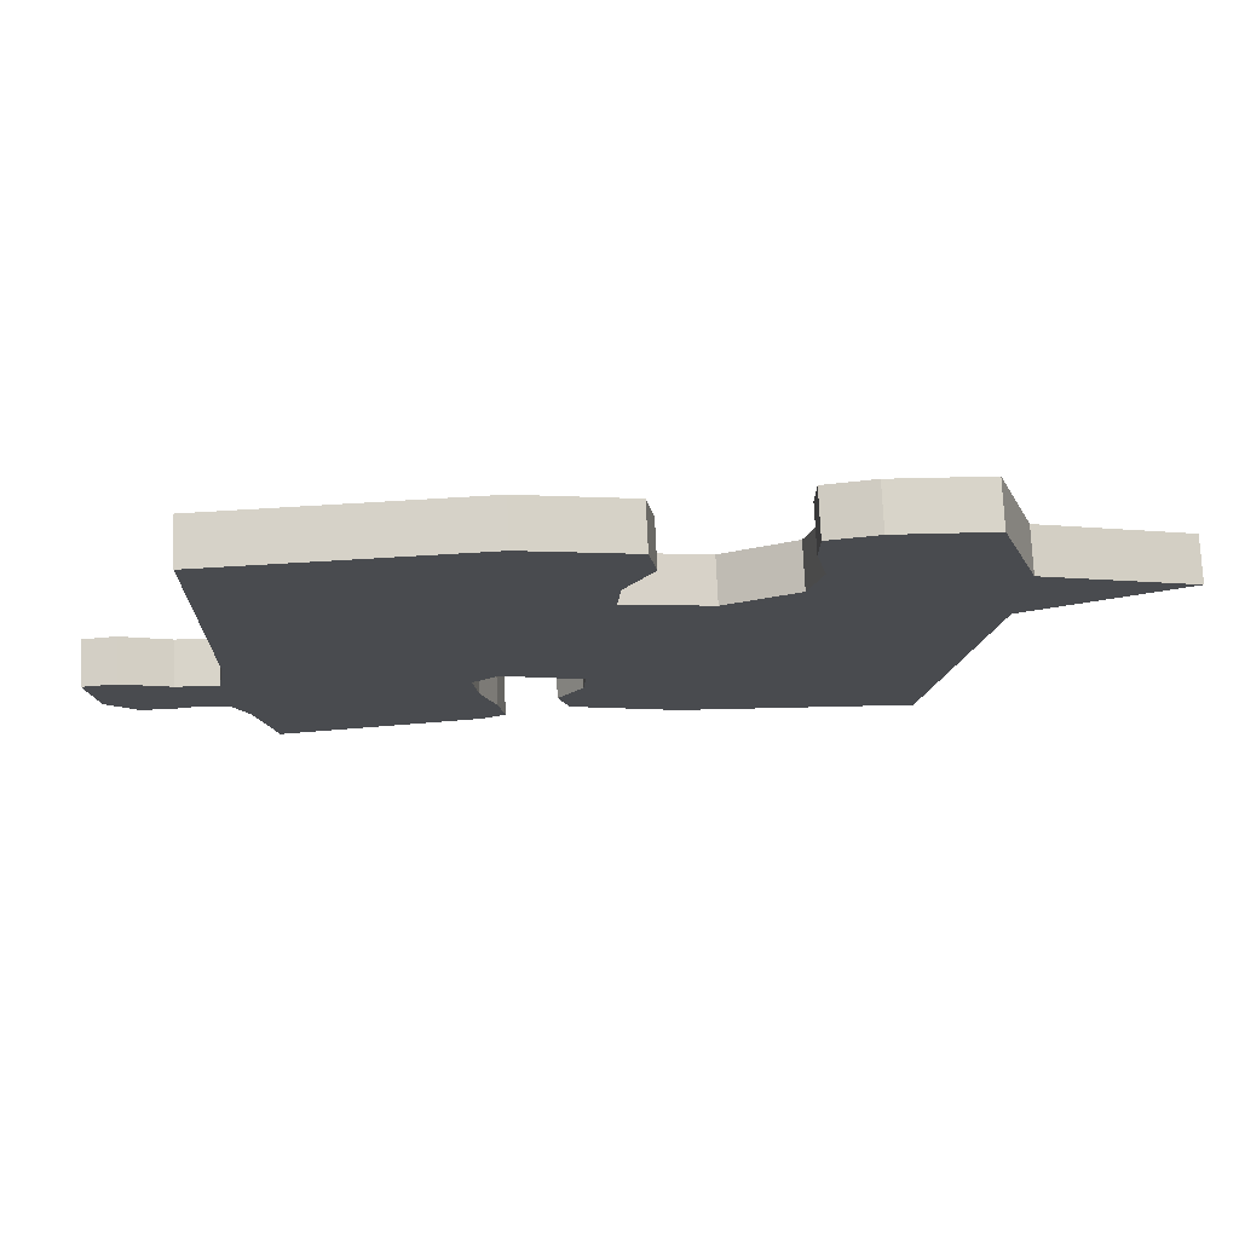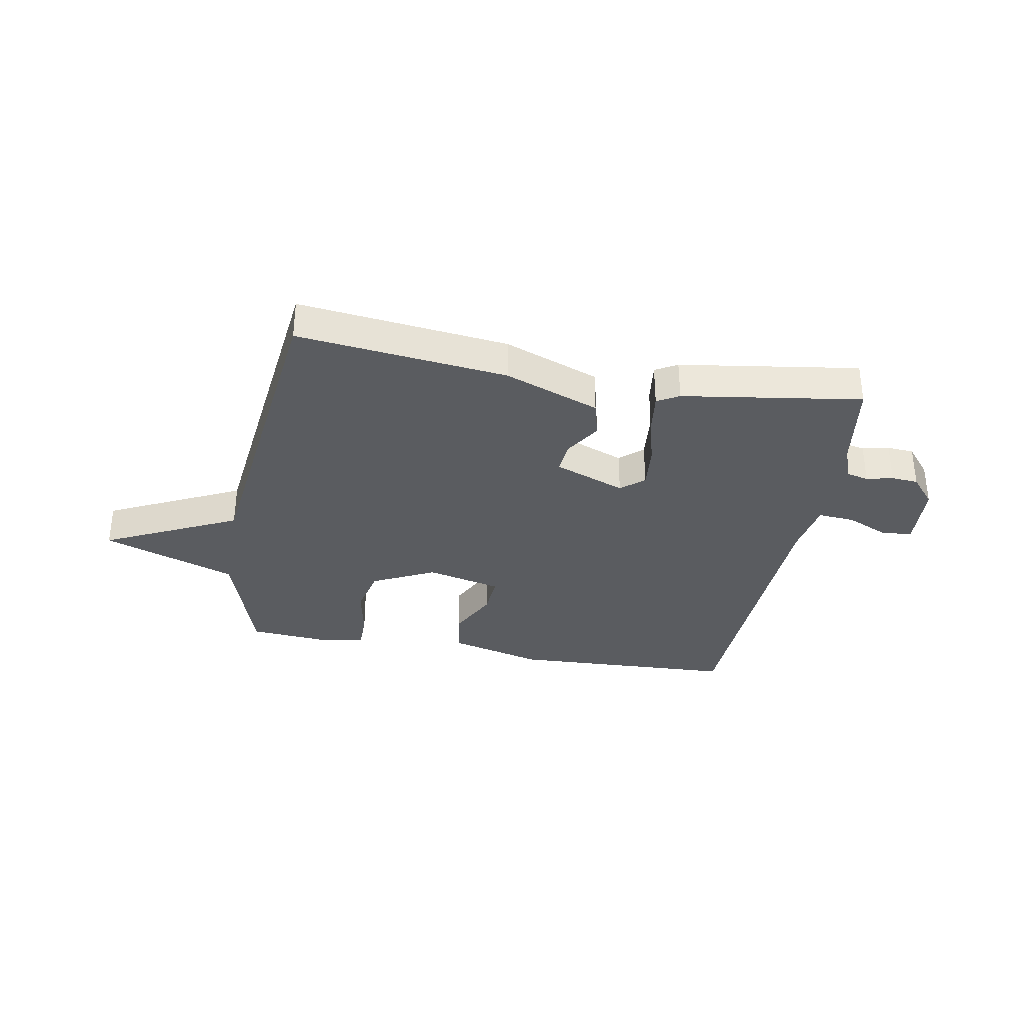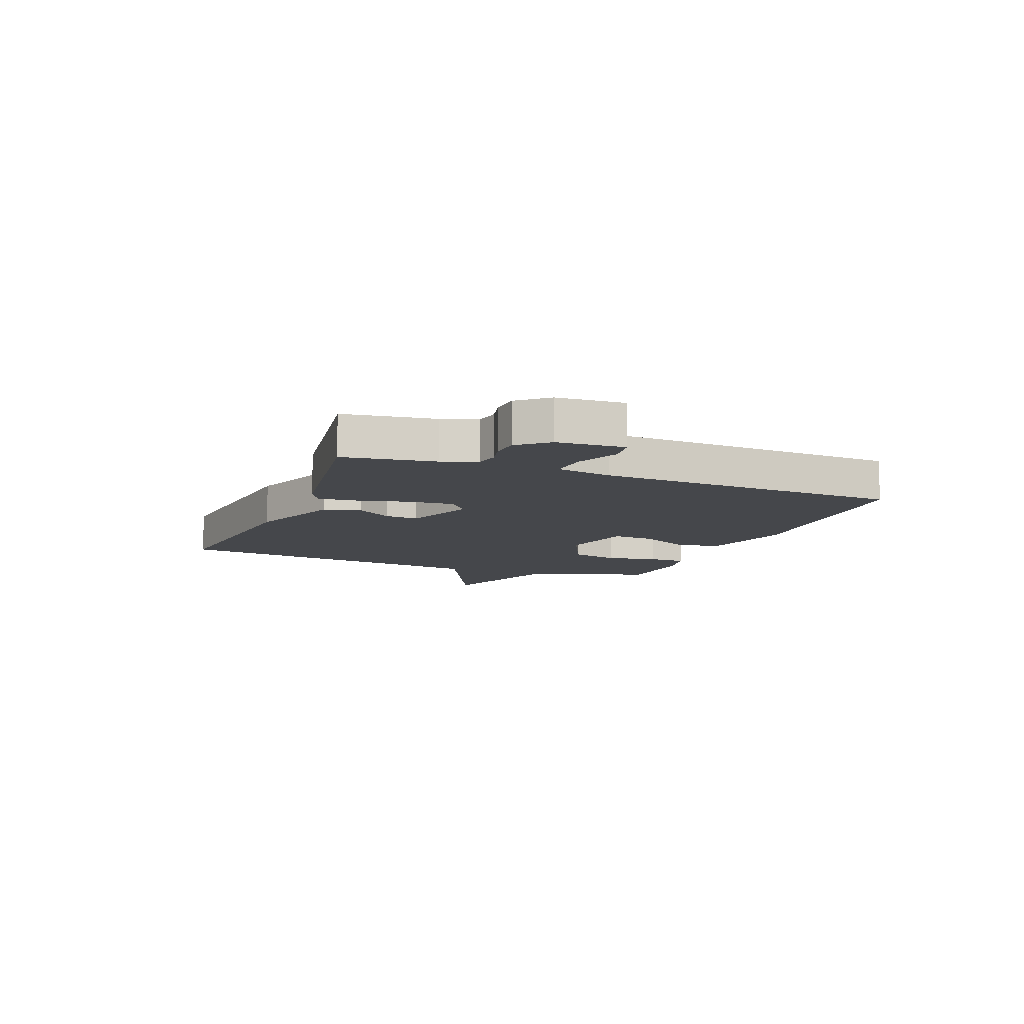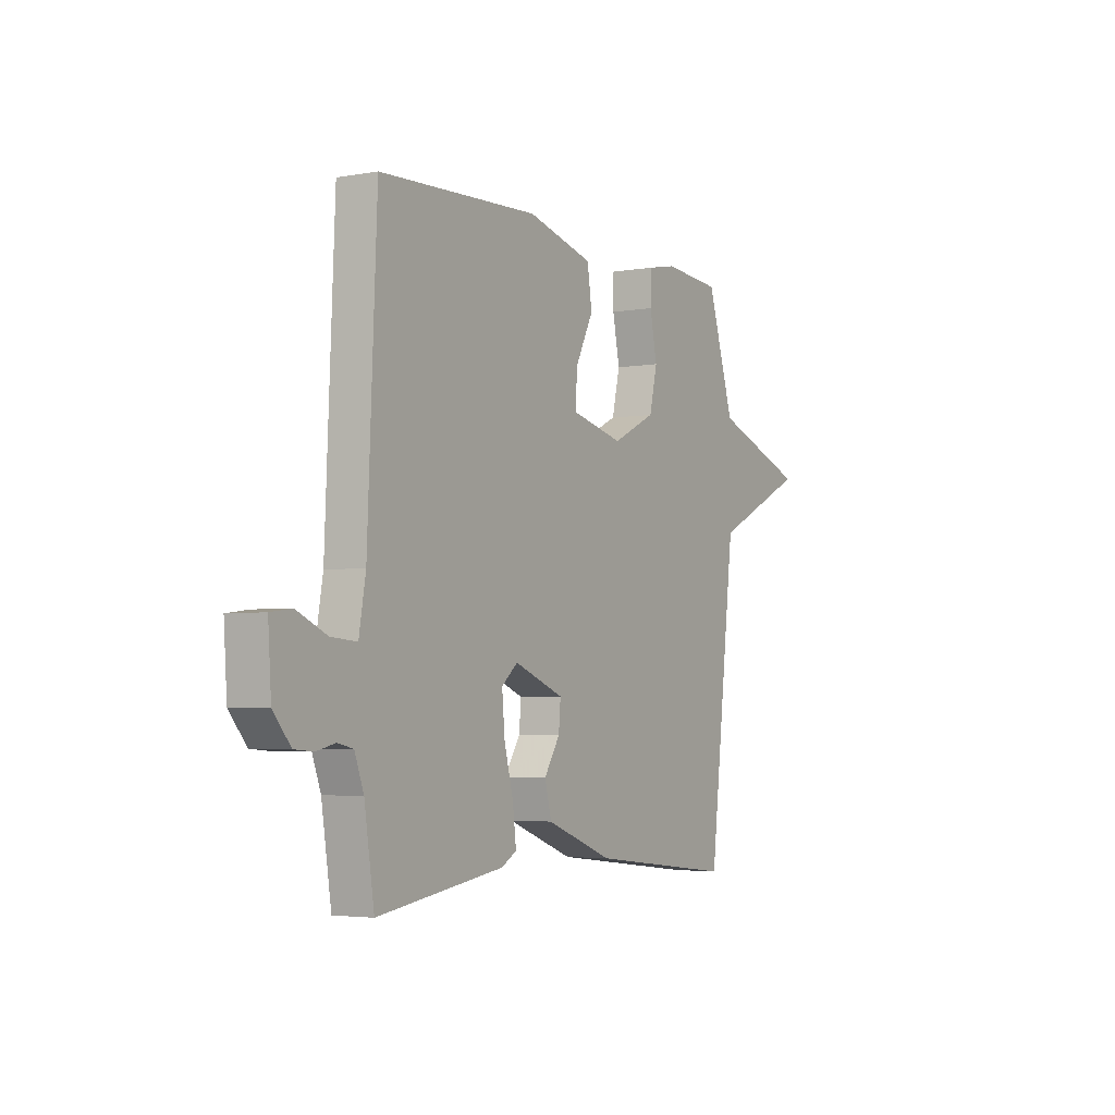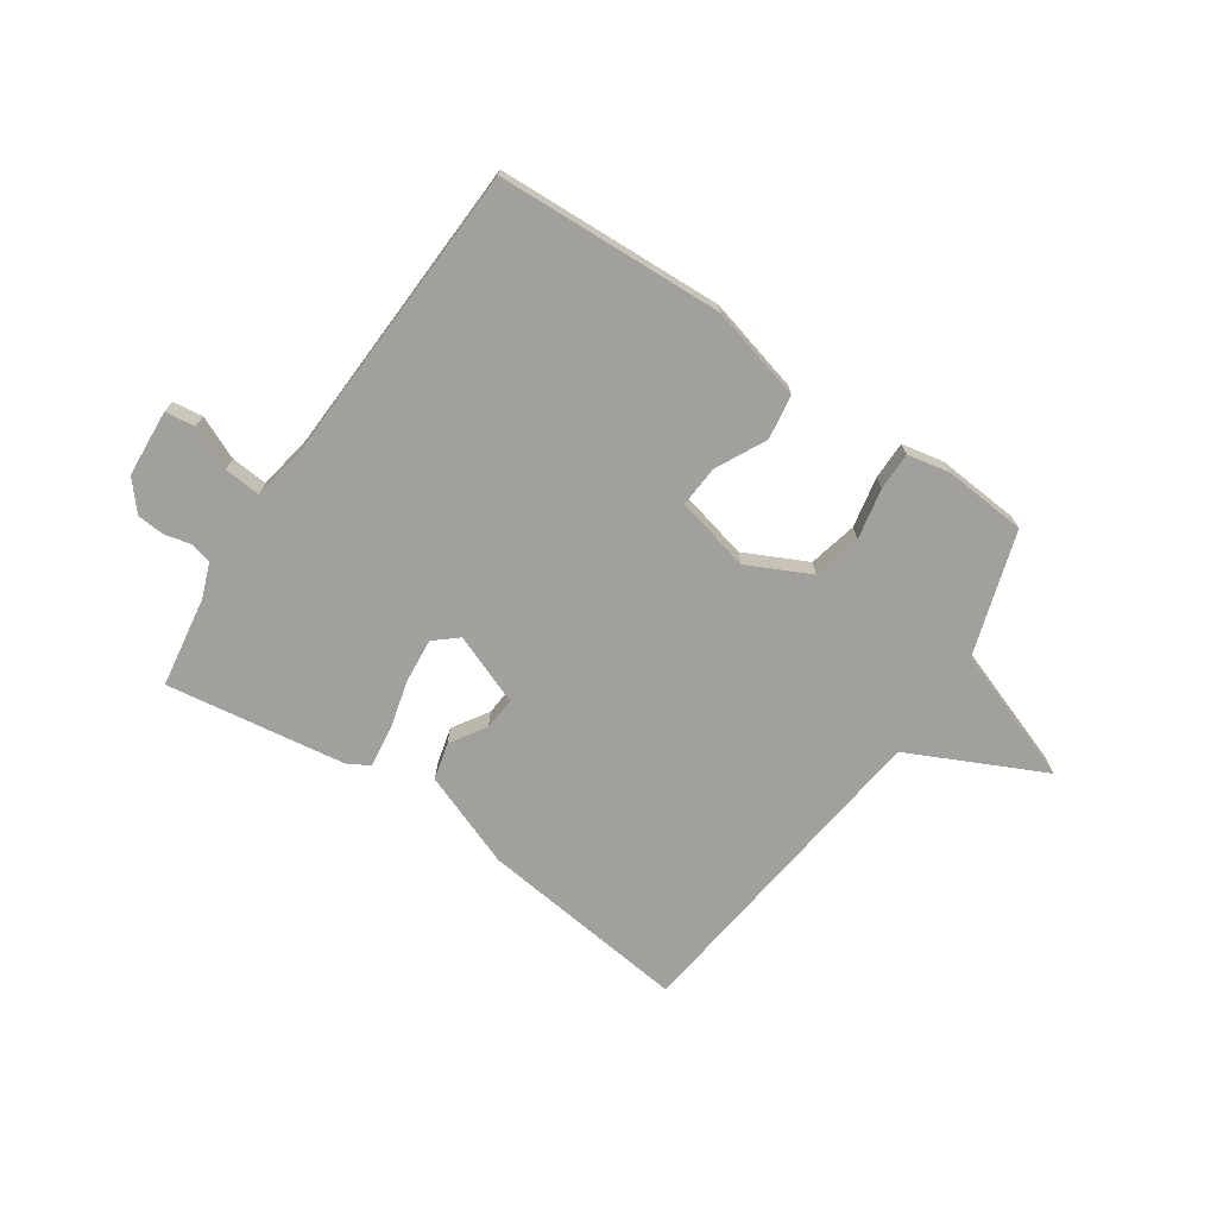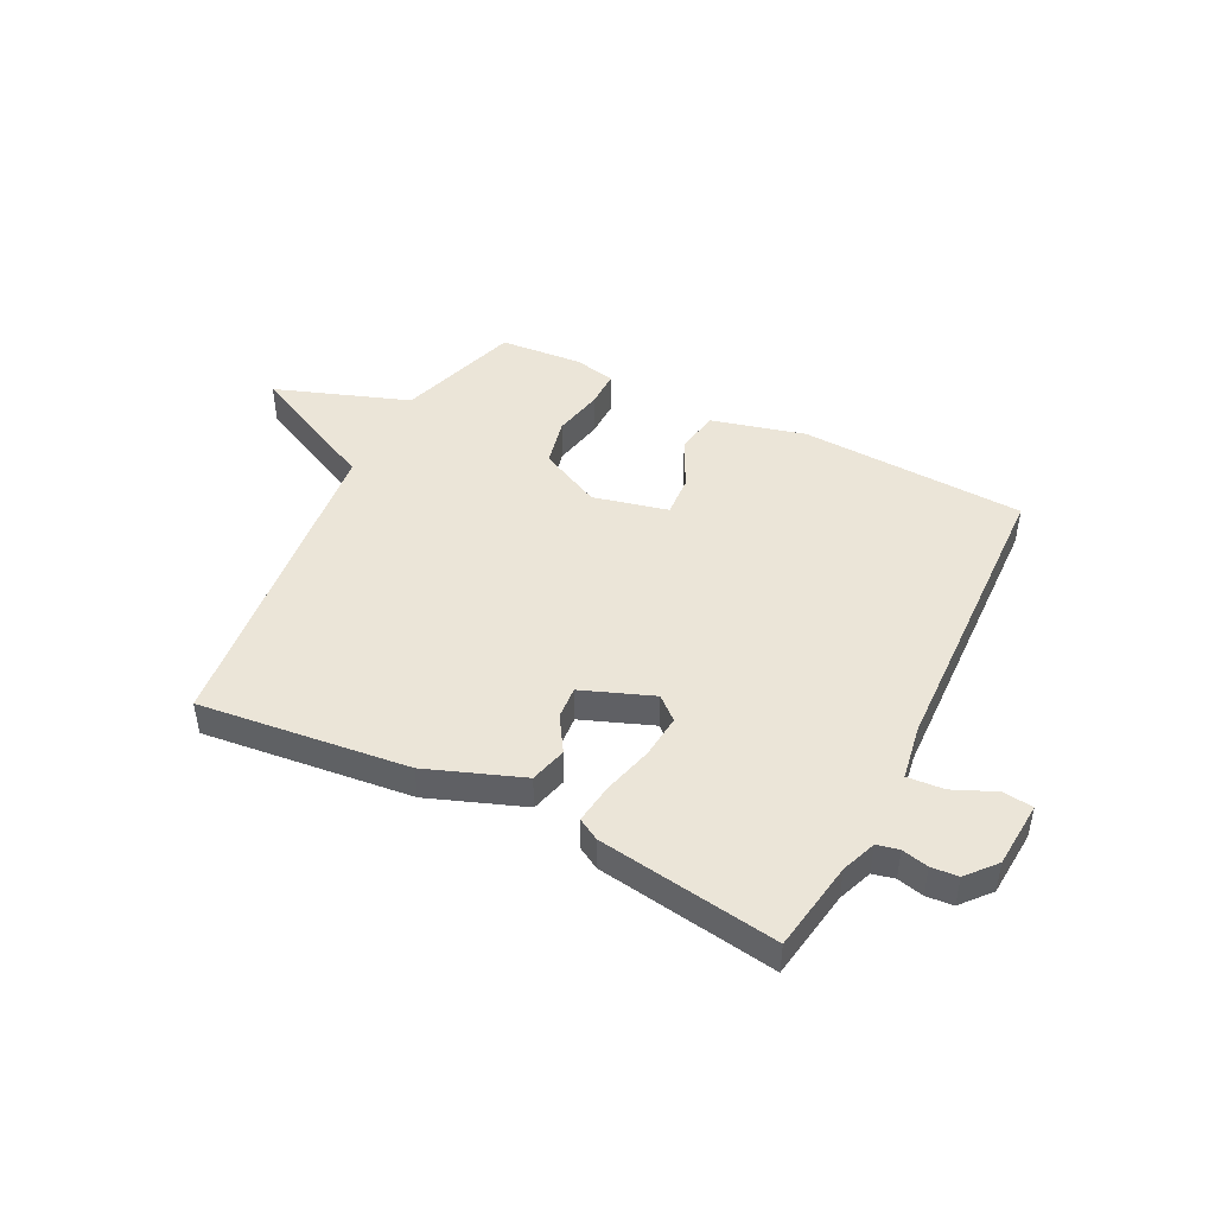
<metadata>
{"format":"obj","ext":"obj","renderer":"f3d","projection":"perspective","resolution":1024,"background":"white","views":[{"elev":76.1,"azim":-2.7,"up":"+Z"},{"elev":-33.9,"azim":169.9,"up":"+Y"},{"elev":-10.2,"azim":-111.5,"up":"+Y"},{"elev":-3.7,"azim":-59.5,"up":"+Z"},{"elev":-71.7,"azim":-34.1,"up":"+Y"},{"elev":45.7,"azim":-153.0,"up":"+Y"}]}
</metadata>
<code>
v 0.5 0.07 -0.5
v 0.127 0.07 -0.457
v -0.042 0.07 -0.393
v -0.059 0.07 -0.327
v -0.019 0.07 -0.264
v -0.014 0.07 -0.206
v -0.14 0.07 -0.157
v -0.181 0.07 -0.192
v -0.174 0.07 -0.27
v -0.151 0.07 -0.359
v -0.142 0.07 -0.431
v -0.181 0.07 -0.453
v -0.5 0.07 -0.5
v -0.525 0.07 -0.339
v -0.548 0.07 -0.277
v -0.587 0.07 -0.268
v -0.634 0.07 -0.279
v -0.682 0.07 -0.275
v -0.726 0.07 -0.223
v -0.734 0.07 -0.104
v -0.681 0.07 -0.097
v -0.605 0.07 -0.131
v -0.54 0.07 -0.136
v -0.523 0.07 -0.038
v -0.5 0.07 0.5
v -0.097 0.07 0.517
v 0.07 0.07 0.473
v 0.082 0.07 0.394
v 0.037 0.07 0.305
v 0.032 0.07 0.232
v 0.165 0.07 0.2
v 0.276 0.07 0.254
v 0.296 0.07 0.34
v 0.278 0.07 0.43
v 0.278 0.07 0.497
v 0.353 0.07 0.512
v 0.5 0.07 0.5
v 0.569 0.07 0.28
v 0.807 0.07 0.194
v 0.569 0.07 0.08
v 0.5 0 -0.5
v 0.127 0 -0.457
v -0.042 0 -0.393
v -0.059 0 -0.327
v -0.019 0 -0.264
v -0.014 0 -0.206
v -0.14 0 -0.157
v -0.181 0 -0.192
v -0.174 0 -0.27
v -0.151 0 -0.359
v -0.142 0 -0.431
v -0.181 0 -0.453
v -0.5 0 -0.5
v -0.525 0 -0.339
v -0.548 0 -0.277
v -0.587 0 -0.268
v -0.634 0 -0.279
v -0.682 0 -0.275
v -0.726 0 -0.223
v -0.734 0 -0.104
v -0.681 0 -0.097
v -0.605 0 -0.131
v -0.54 0 -0.136
v -0.523 0 -0.038
v -0.5 0 0.5
v -0.097 0 0.517
v 0.07 0 0.473
v 0.082 0 0.394
v 0.037 0 0.305
v 0.032 0 0.232
v 0.165 0 0.2
v 0.276 0 0.254
v 0.296 0 0.34
v 0.278 0 0.43
v 0.278 0 0.497
v 0.353 0 0.512
v 0.5 0 0.5
v 0.569 0 0.28
v 0.807 0 0.194
v 0.569 0 0.08
f 38 39 40
f 38 40 1
f 37 38 1
f 36 37 1
f 35 36 1
f 34 35 1
f 33 34 1
f 32 33 1 2
f 31 32 2 3
f 27 28 29
f 26 27 29
f 25 26 29
f 24 25 29
f 23 24 29 30
f 20 21 22
f 19 20 22
f 18 19 22
f 17 18 22
f 16 17 22
f 15 16 22 23
f 23 30 31
f 15 23 31
f 14 15 31
f 12 13 14
f 11 12 14
f 10 11 14
f 9 10 14
f 3 4 5
f 31 3 5
f 31 5 6
f 8 9 14
f 7 8 14 31
f 6 7 31
f 80 79 78
f 41 80 78
f 41 78 77
f 41 77 76
f 41 76 75
f 41 75 74
f 41 74 73
f 42 41 73 72
f 43 42 72 71
f 69 68 67
f 69 67 66
f 69 66 65
f 69 65 64
f 70 69 64 63
f 62 61 60
f 62 60 59
f 62 59 58
f 62 58 57
f 62 57 56
f 63 62 56 55
f 71 70 63
f 71 63 55
f 71 55 54
f 54 53 52
f 54 52 51
f 54 51 50
f 54 50 49
f 45 44 43
f 45 43 71
f 46 45 71
f 54 49 48
f 71 54 48 47
f 71 47 46
f 1 41 42 2
f 2 42 43 3
f 3 43 44 4
f 4 44 45 5
f 5 45 46 6
f 6 46 47 7
f 7 47 48 8
f 8 48 49 9
f 9 49 50 10
f 10 50 51 11
f 11 51 52 12
f 12 52 53 13
f 13 53 54 14
f 14 54 55 15
f 15 55 56 16
f 16 56 57 17
f 17 57 58 18
f 18 58 59 19
f 19 59 60 20
f 20 60 61 21
f 21 61 62 22
f 22 62 63 23
f 23 63 64 24
f 24 64 65 25
f 25 65 66 26
f 26 66 67 27
f 27 67 68 28
f 28 68 69 29
f 29 69 70 30
f 30 70 71 31
f 31 71 72 32
f 32 72 73 33
f 33 73 74 34
f 34 74 75 35
f 35 75 76 36
f 36 76 77 37
f 37 77 78 38
f 38 78 79 39
f 39 79 80 40
f 40 80 41 1

</code>
